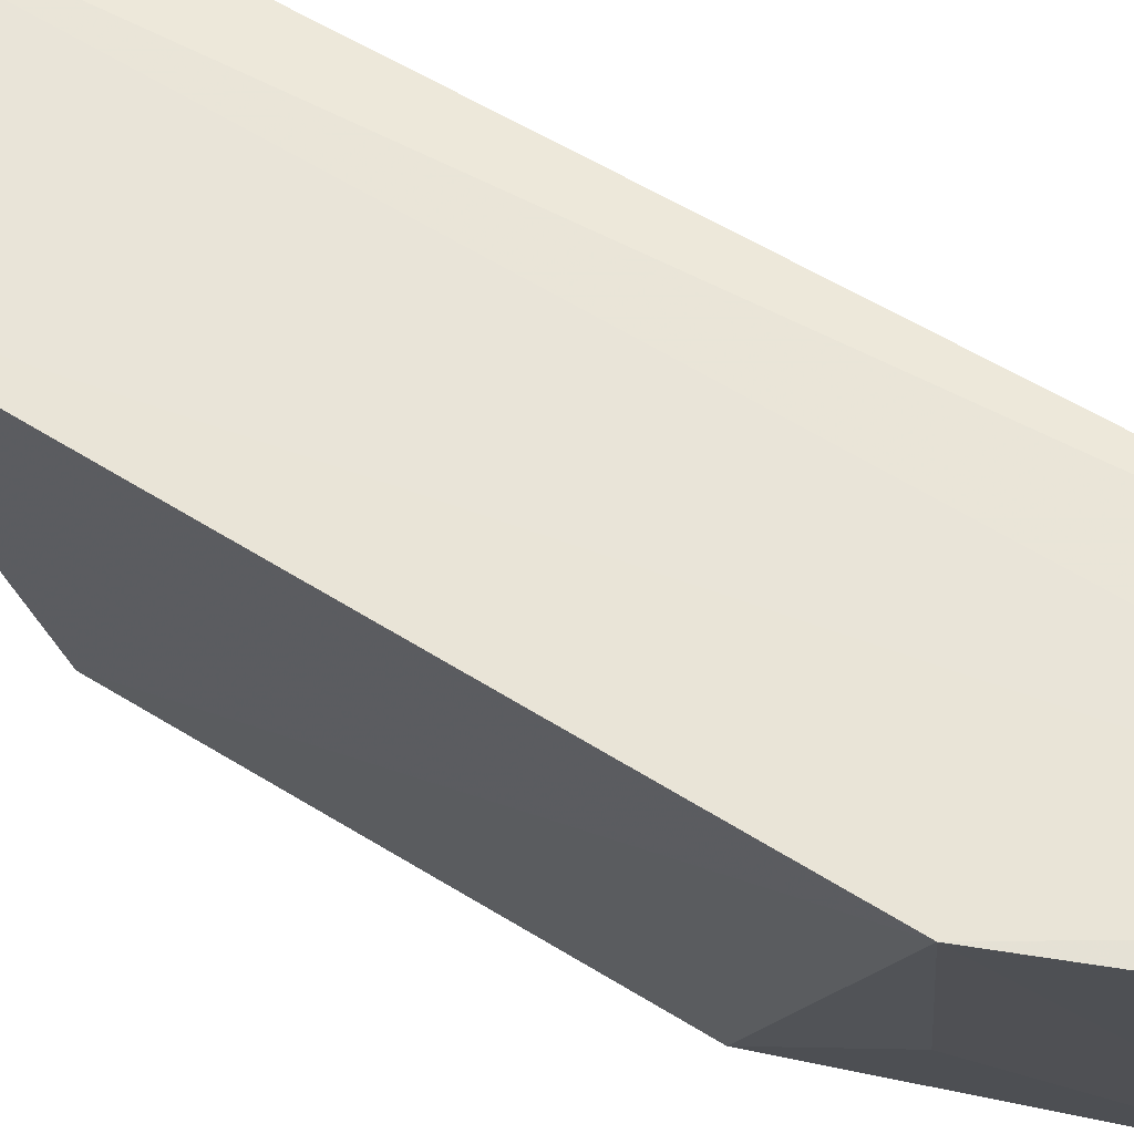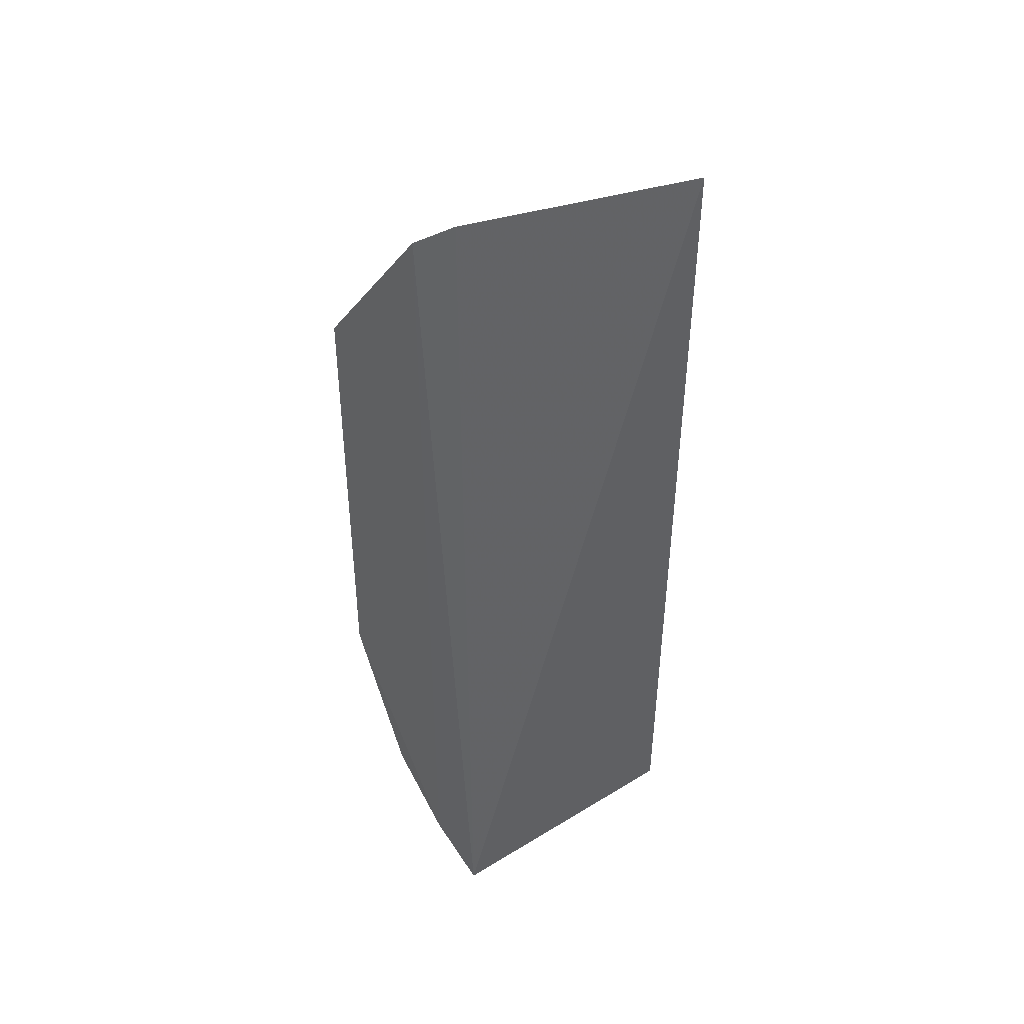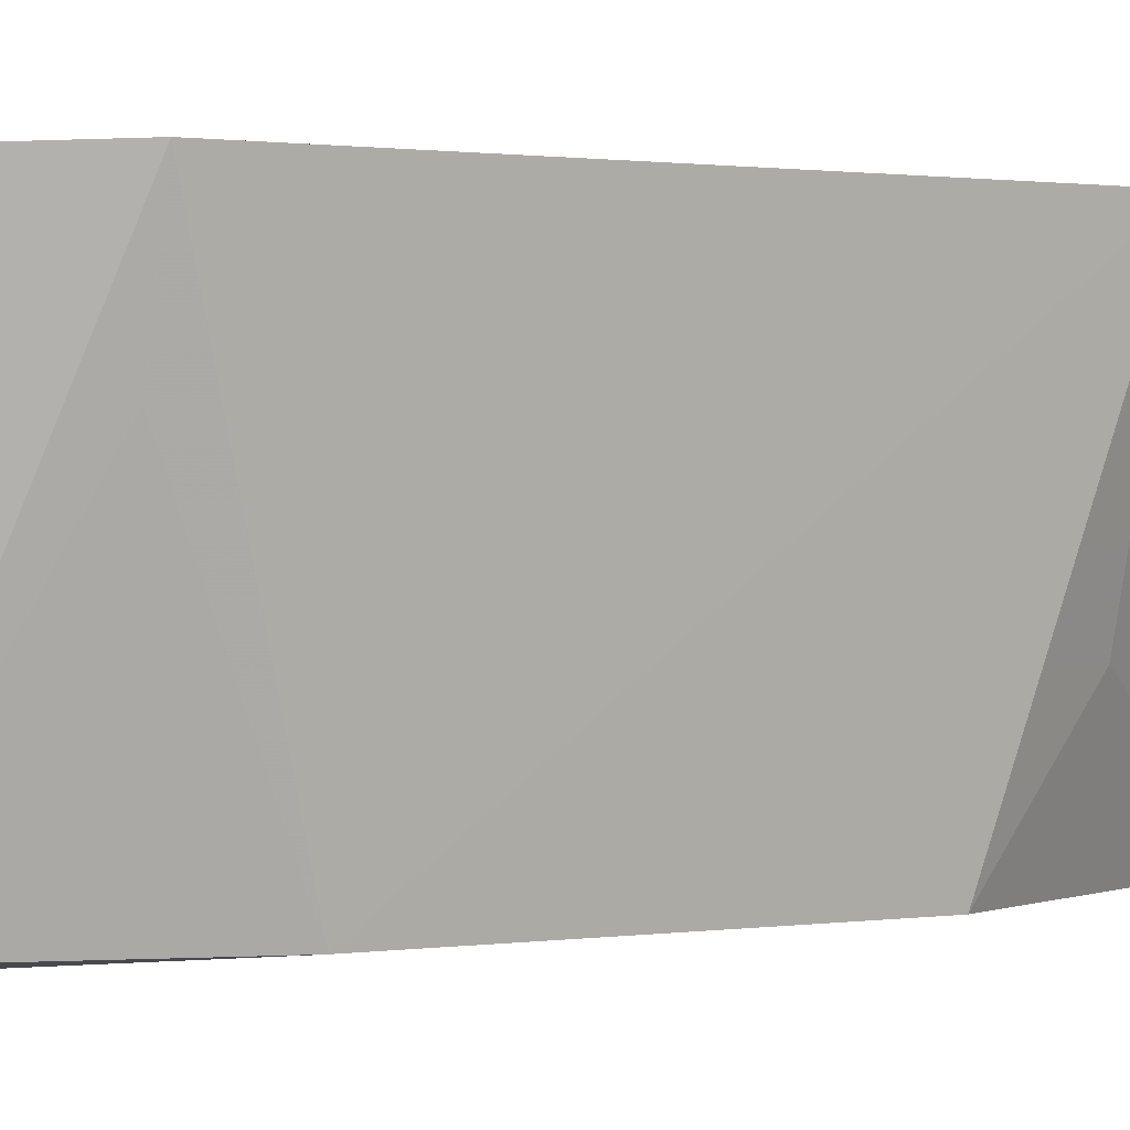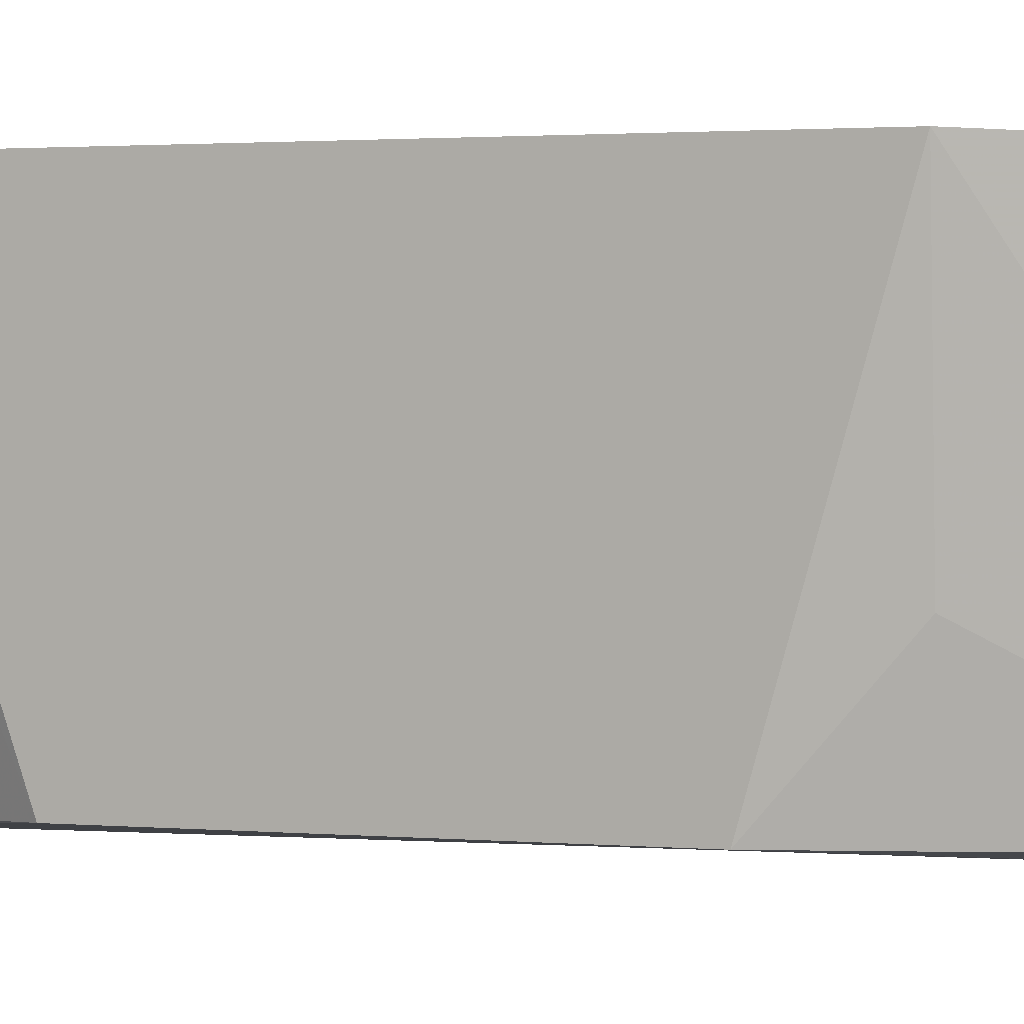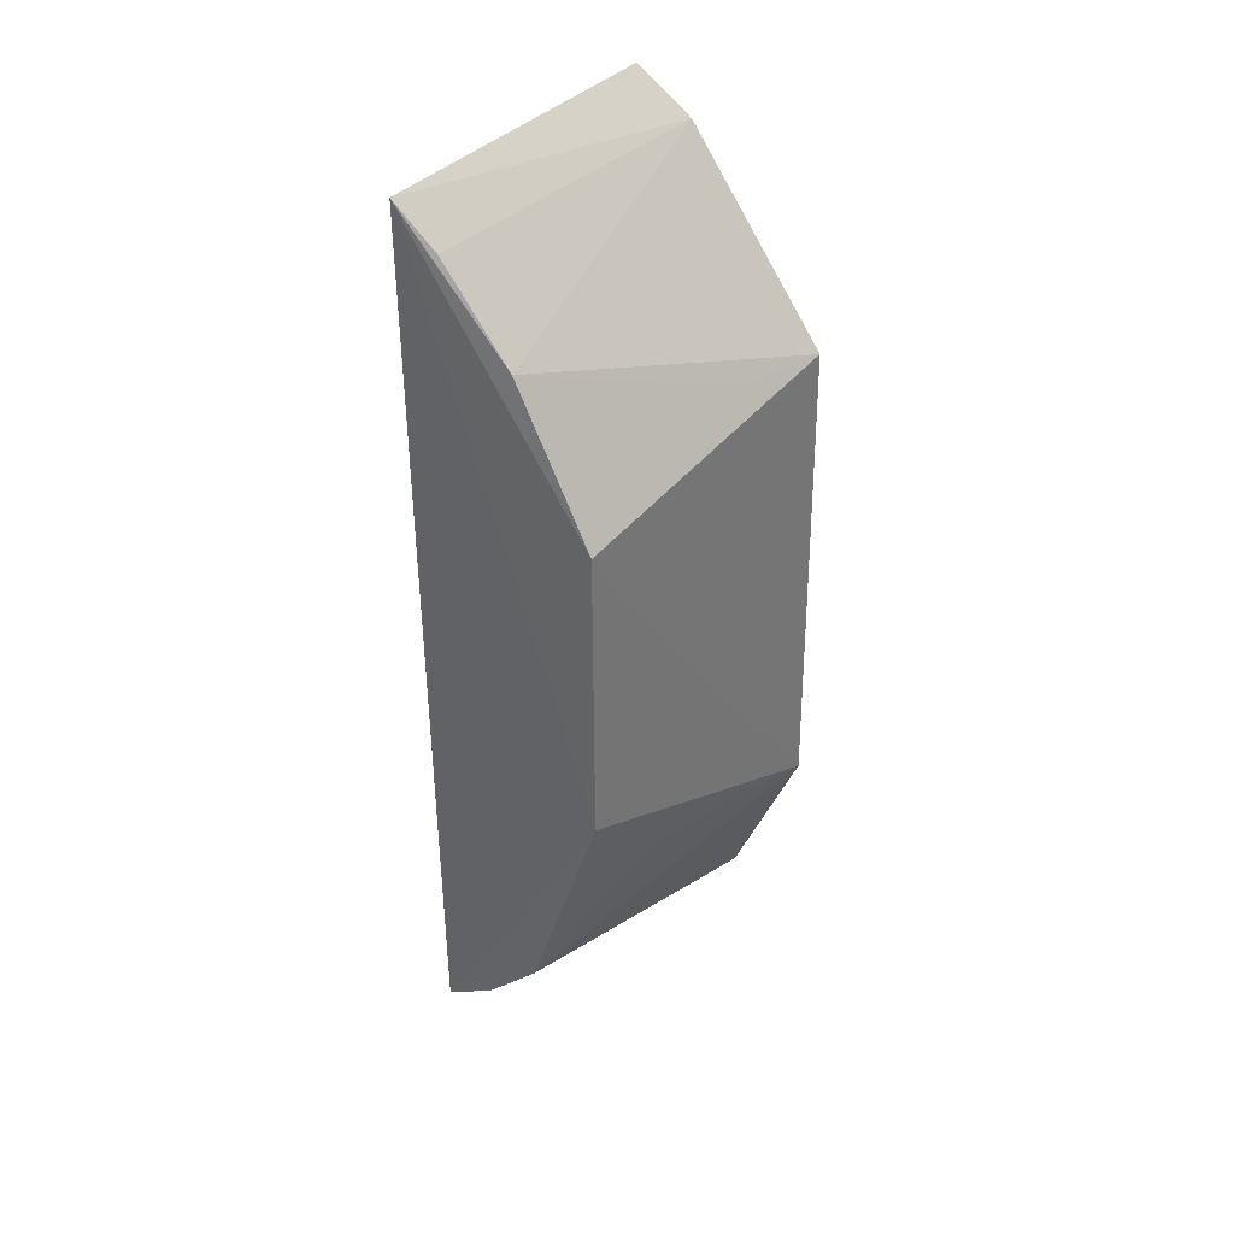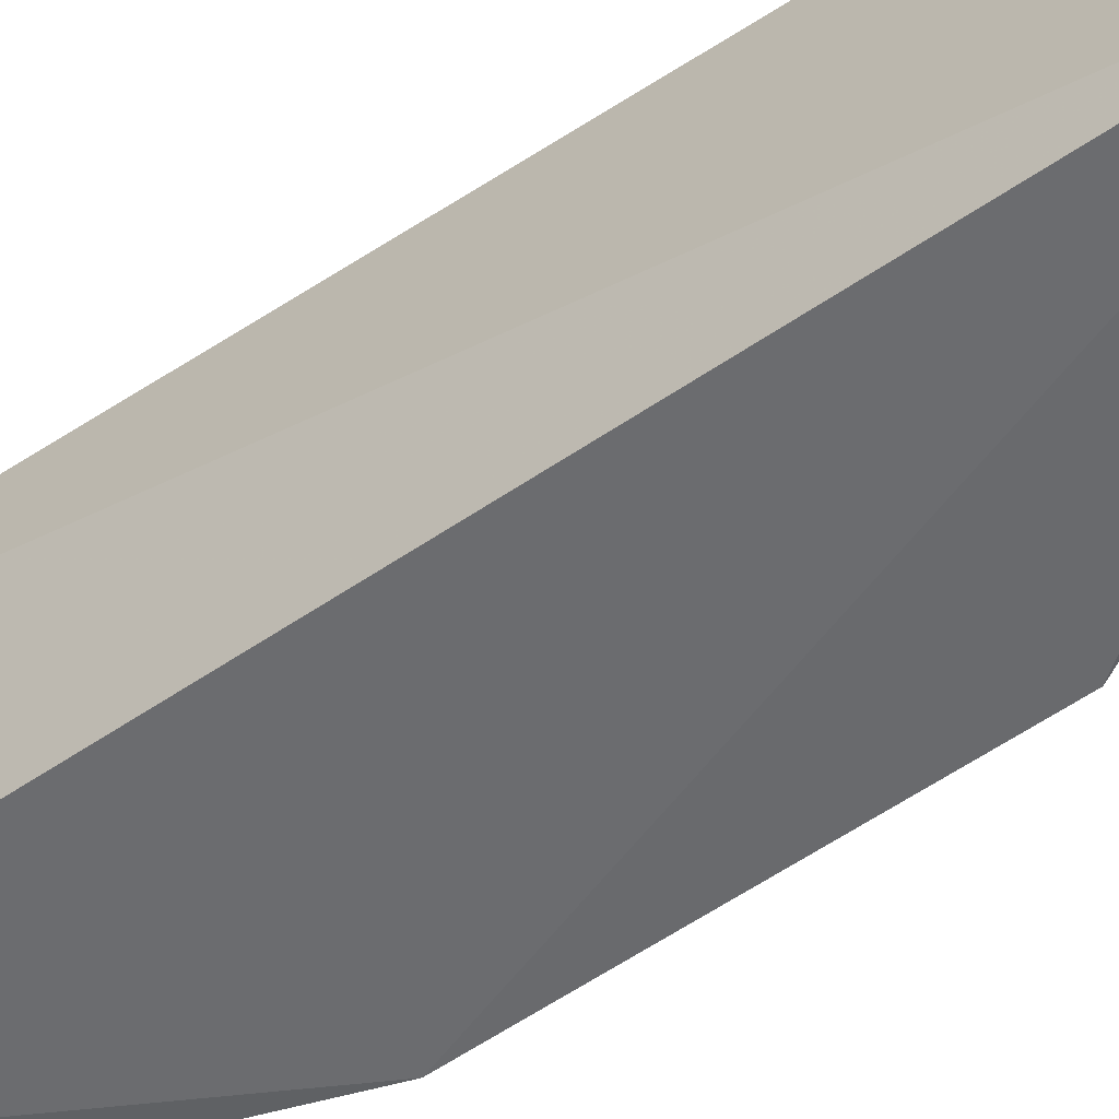
<metadata>
{"format":"obj","ext":"obj","renderer":"f3d","projection":"perspective","resolution":1024,"background":"white","views":[{"elev":63.7,"azim":120.4,"up":"+Y"},{"elev":42.7,"azim":-126.6,"up":"+Z"},{"elev":1.8,"azim":49.8,"up":"+Y"},{"elev":-0.8,"azim":110.5,"up":"+Y"},{"elev":37.6,"azim":41.1,"up":"+Z"},{"elev":-56.2,"azim":-55.5,"up":"+Y"}]}
</metadata>
<code>
v -0.009624 -0.005858 0.03283
v -0.004526 -0.01341 0.02392
v -0.003502 -0.005457 0.01249
v -0.009691 -0.005884 0.004618
v -0.01046 -0.01378 0.03179
v -0.006762 -0.0136 0.007879
v -0.008104 -0.005487 0.03165
v -0.004348 -0.01355 0.01508
v -0.005527 -0.005674 0.007573
v -0.01003 -0.014 0.005043
v -0.003834 -0.005292 0.02635
v -0.004481 -0.01084 0.01271
v -0.007727 -0.005743 0.005693
v -0.008458 -0.01377 0.006063
v -0.006984 -0.01344 0.02818
v -0.009181 -0.01355 0.03066
v -0.004439 -0.007851 0.02626
f 5 1 4
f 7 4 1
f 7 1 5
f 8 3 2
f 8 2 5
f 9 3 6
f 10 5 4
f 10 8 5
f 10 6 8
f 11 2 3
f 12 8 6
f 12 6 3
f 12 3 8
f 13 3 9
f 13 11 3
f 13 4 7
f 13 7 11
f 13 10 4
f 14 9 6
f 14 6 10
f 14 13 9
f 14 10 13
f 15 11 7
f 15 5 2
f 16 15 7
f 16 7 5
f 16 5 15
f 17 15 2
f 17 2 11
f 17 11 15

</code>
